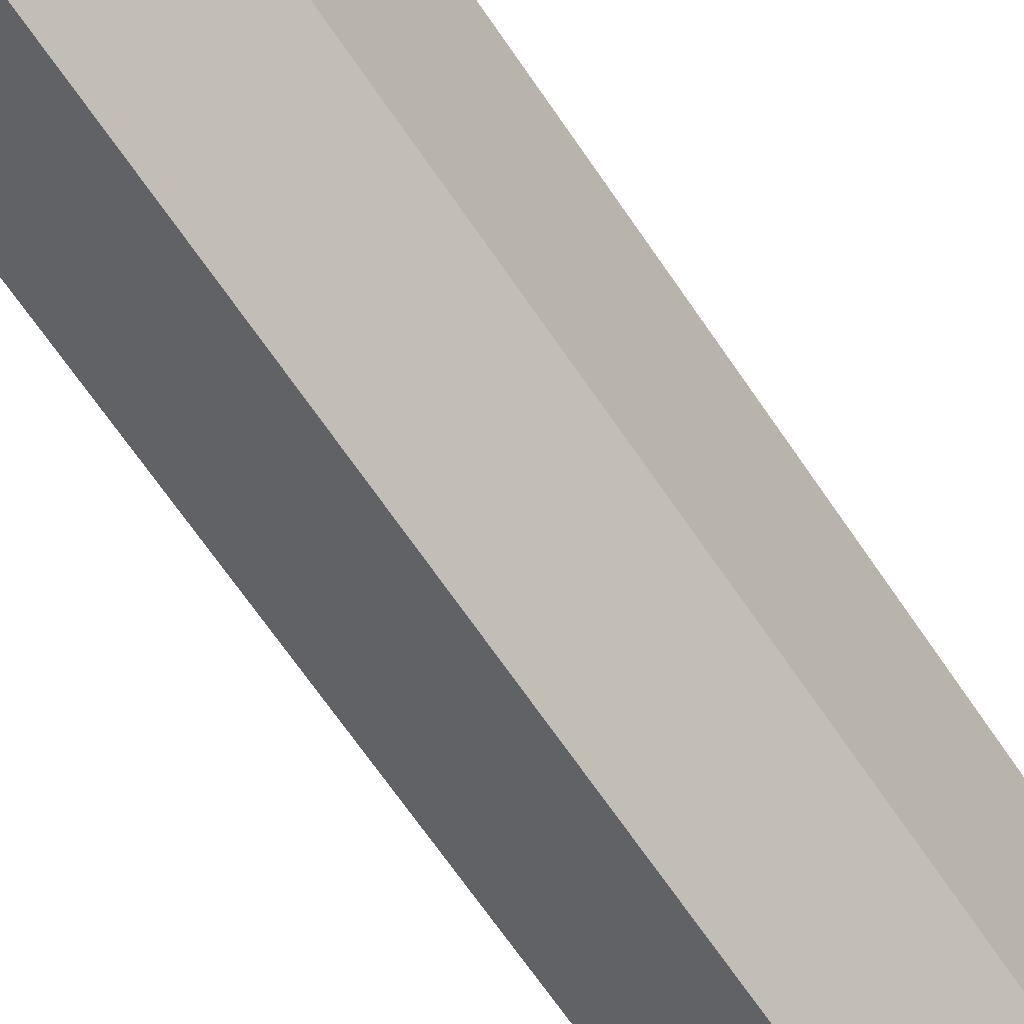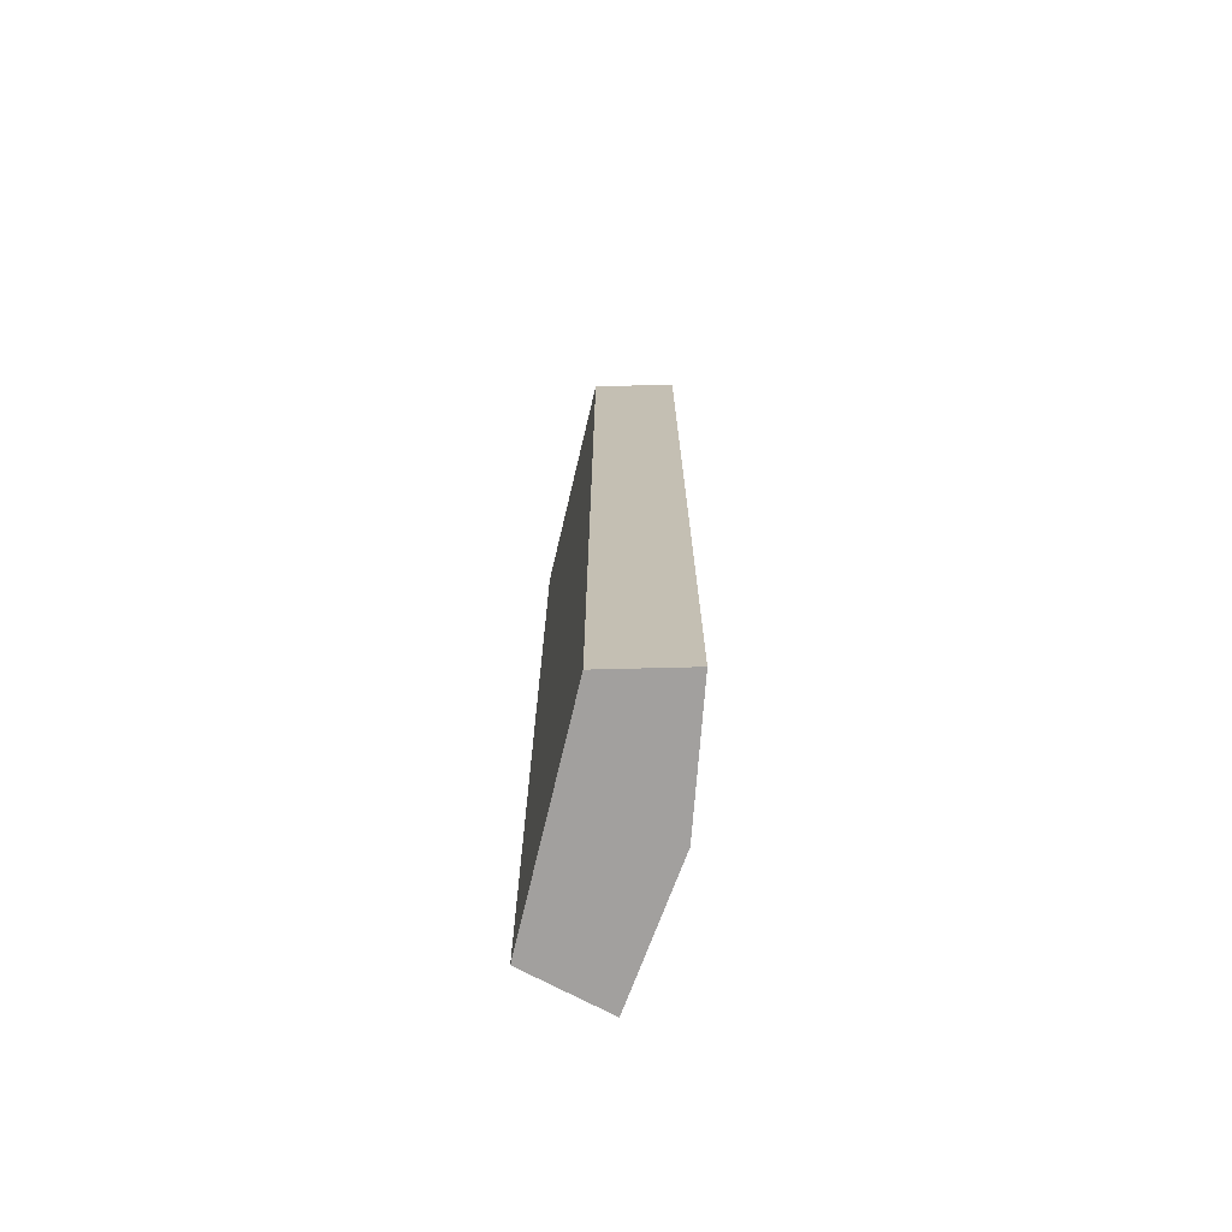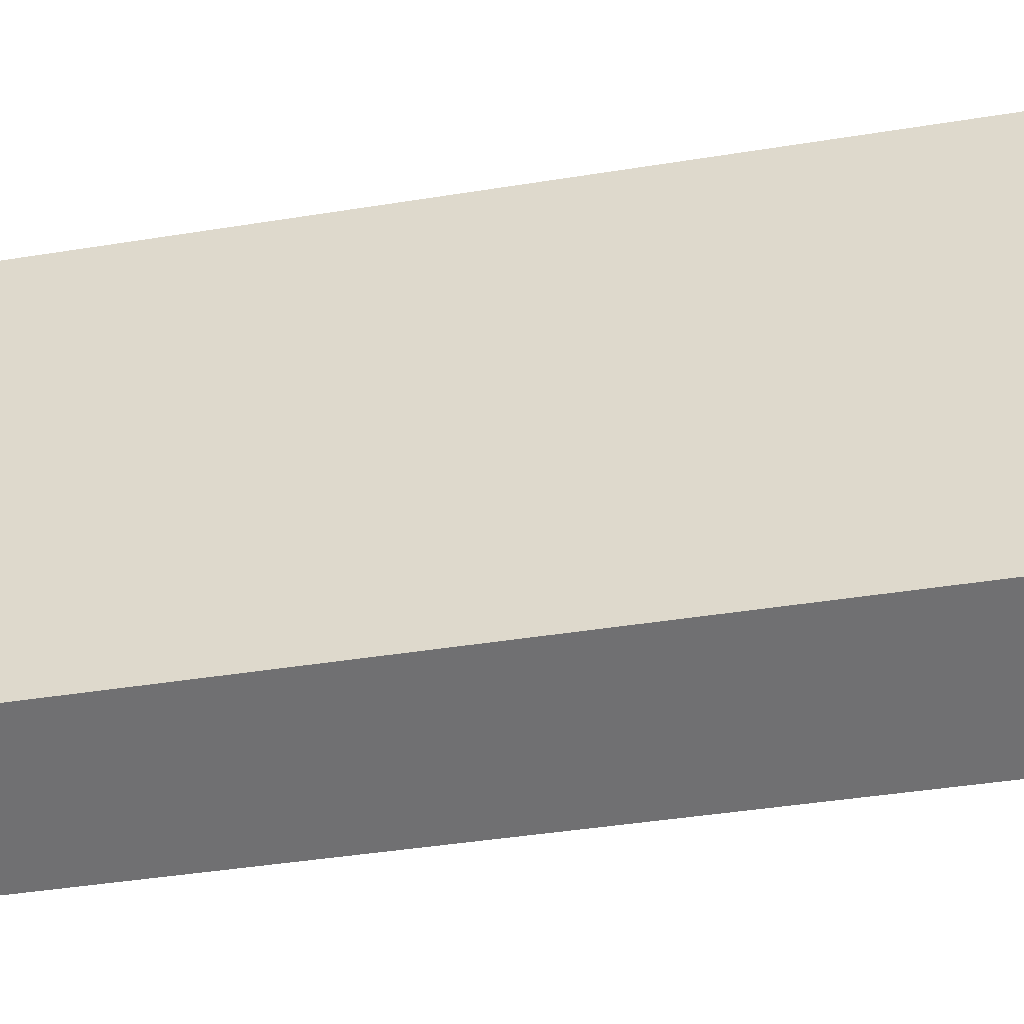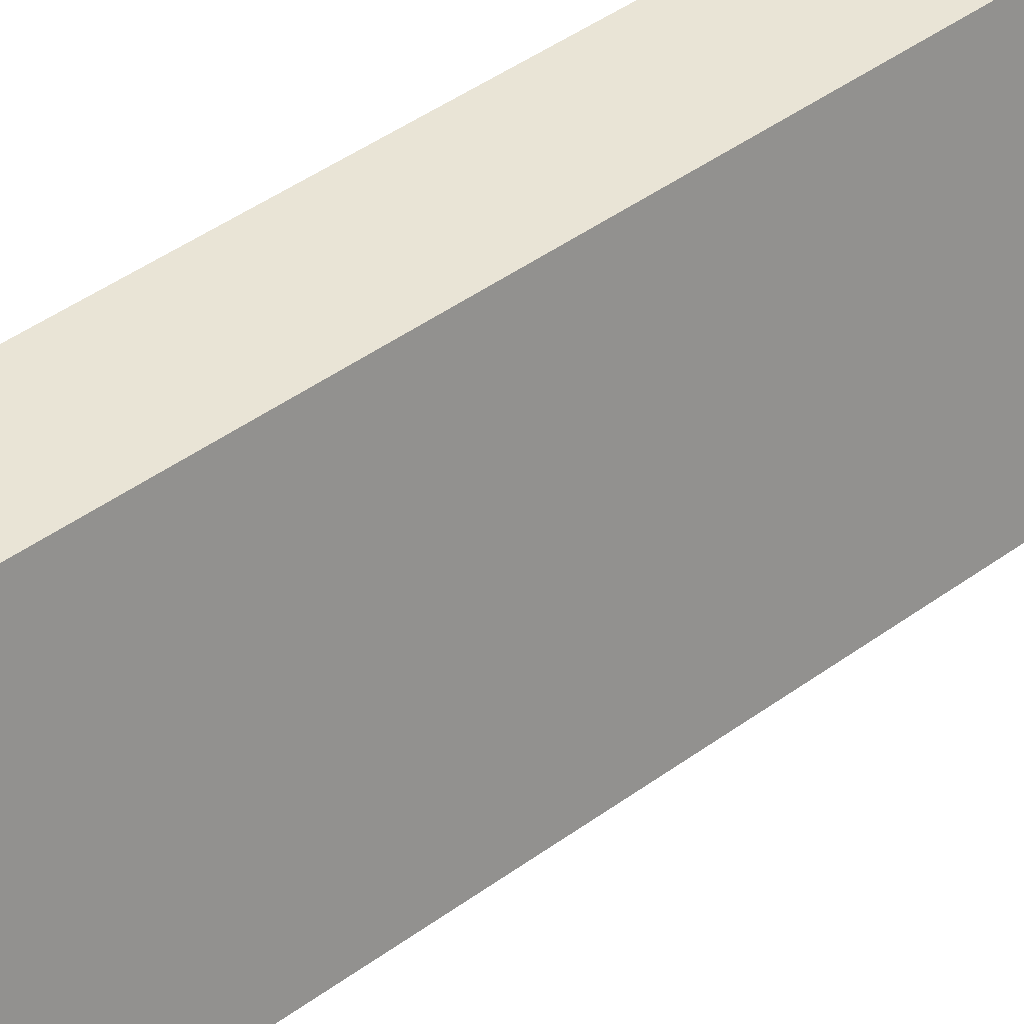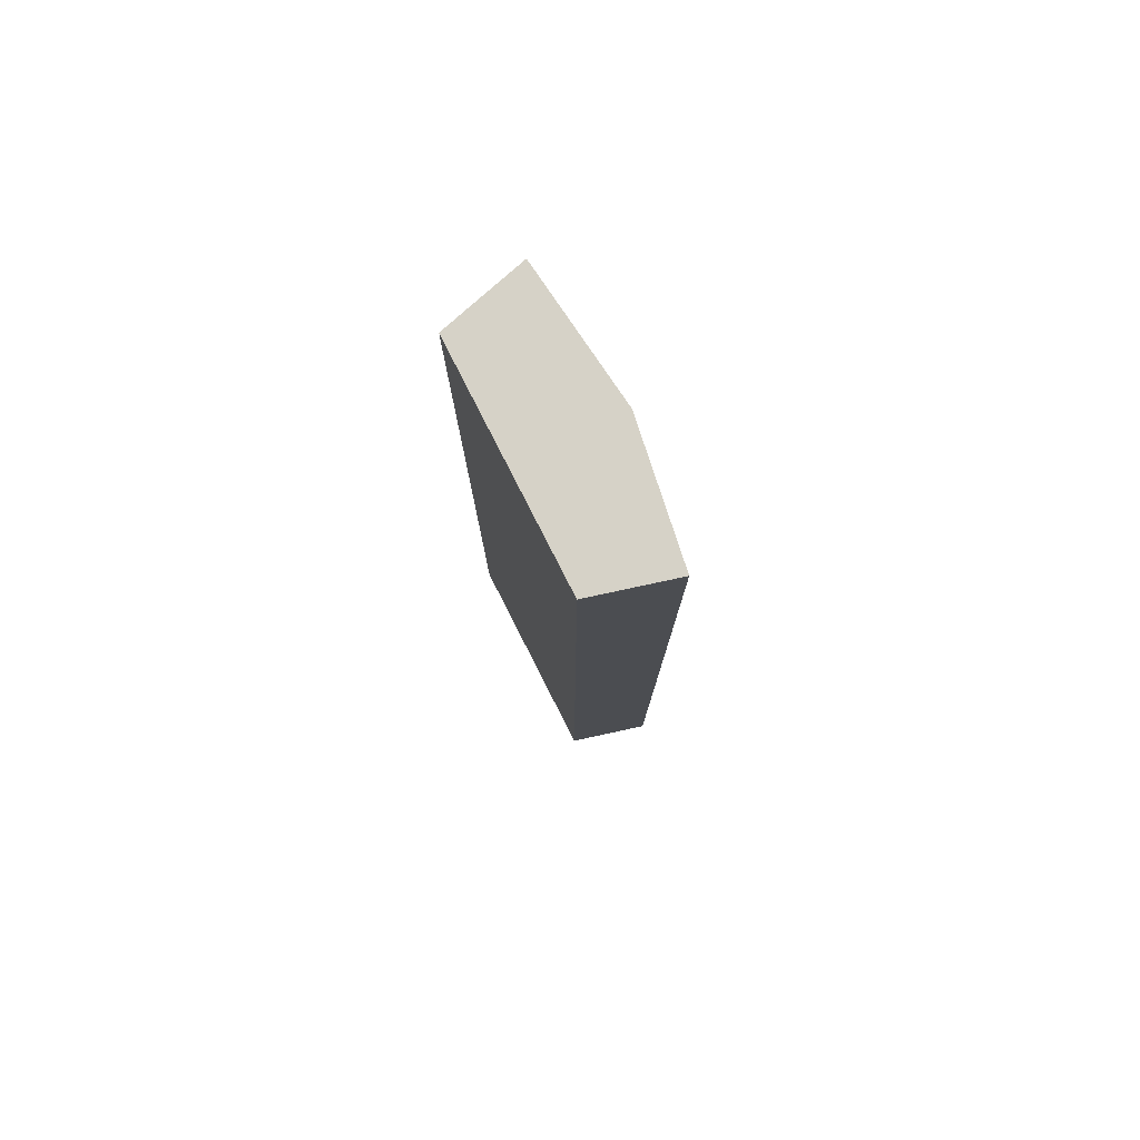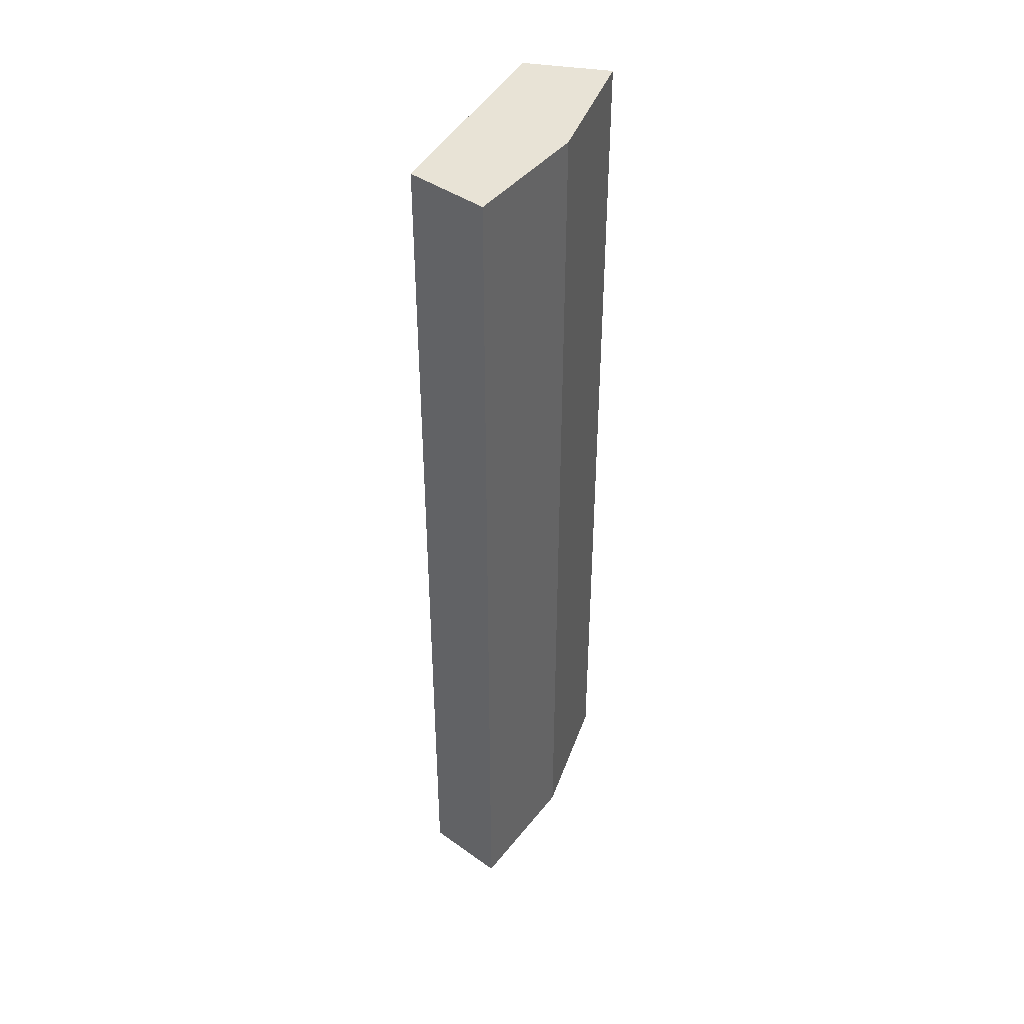
<metadata>
{"format":"obj","ext":"obj","renderer":"f3d","projection":"perspective","resolution":1024,"background":"white","views":[{"elev":-64.7,"azim":-146.4,"up":"+Z"},{"elev":-71.9,"azim":151.7,"up":"+Y"},{"elev":-27.3,"azim":105.8,"up":"+Z"},{"elev":42.6,"azim":48.6,"up":"+Z"},{"elev":78.6,"azim":138.1,"up":"+Y"},{"elev":41.8,"azim":-169.2,"up":"+Y"}]}
</metadata>
<code>
o mug_collision.010
v -0.03731 0.0131 7e-06
v -0.03731 0.1047 7e-06
v -0.04598 0.0131 7e-06
v -0.04598 0.1047 7e-06
v -0.0315 0.0131 -0.02174
v -0.0315 0.1047 -0.02174
v -0.0387 0.0131 -0.02586
v -0.0387 0.1047 -0.02586
v -0.04402 0.0131 -0.01386
v -0.04402 0.1047 -0.01386
f 1 2 4 3
f 9 10 8 7
f 7 8 6 5
f 5 6 2 1
f 9 7 5
f 10 4 2 6
f 8 10 6
f 3 4 10 9
f 3 9 5 1

</code>
